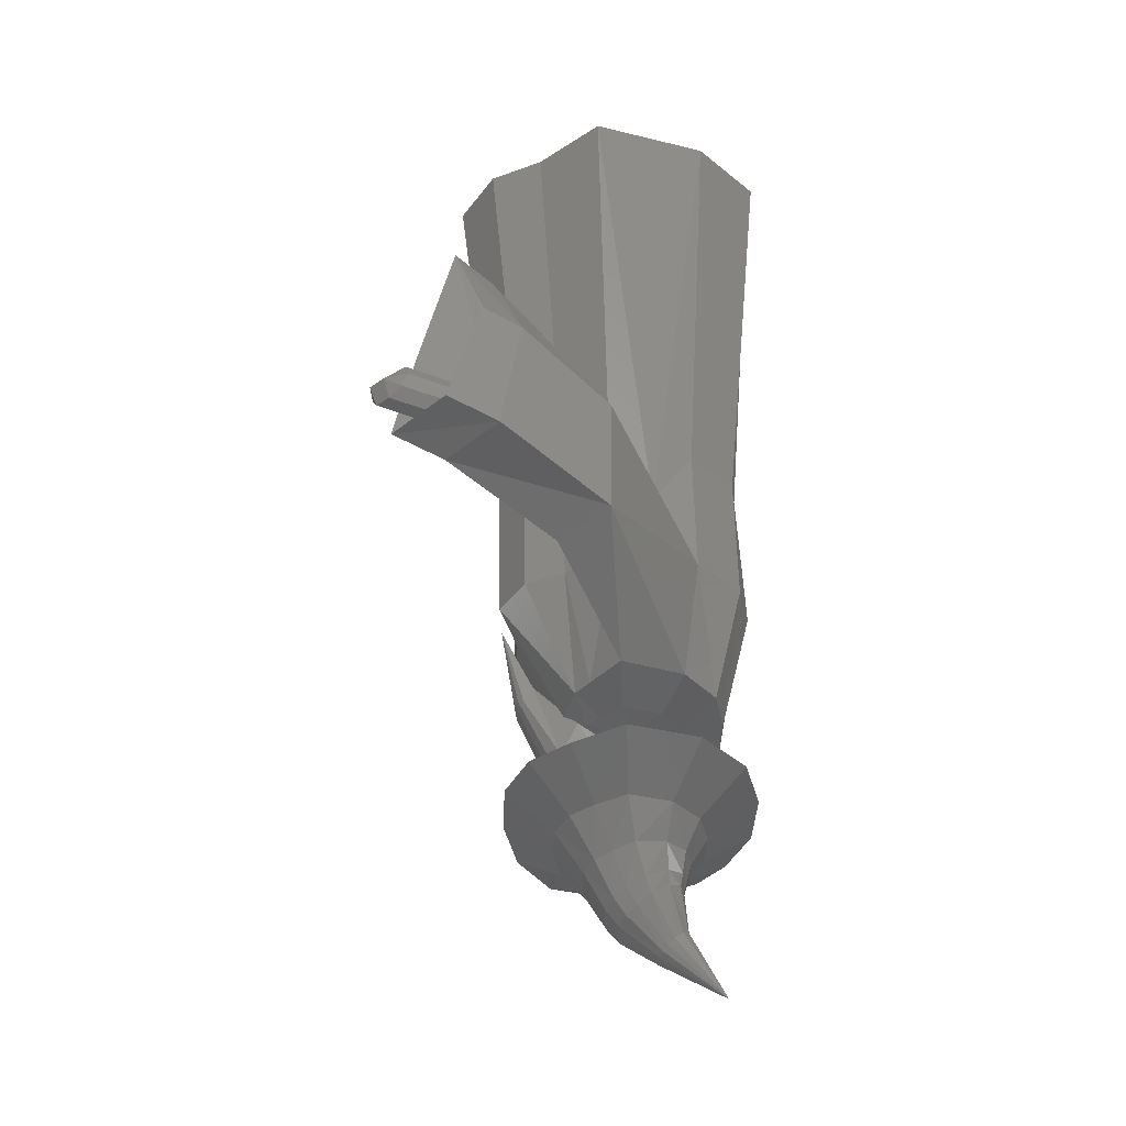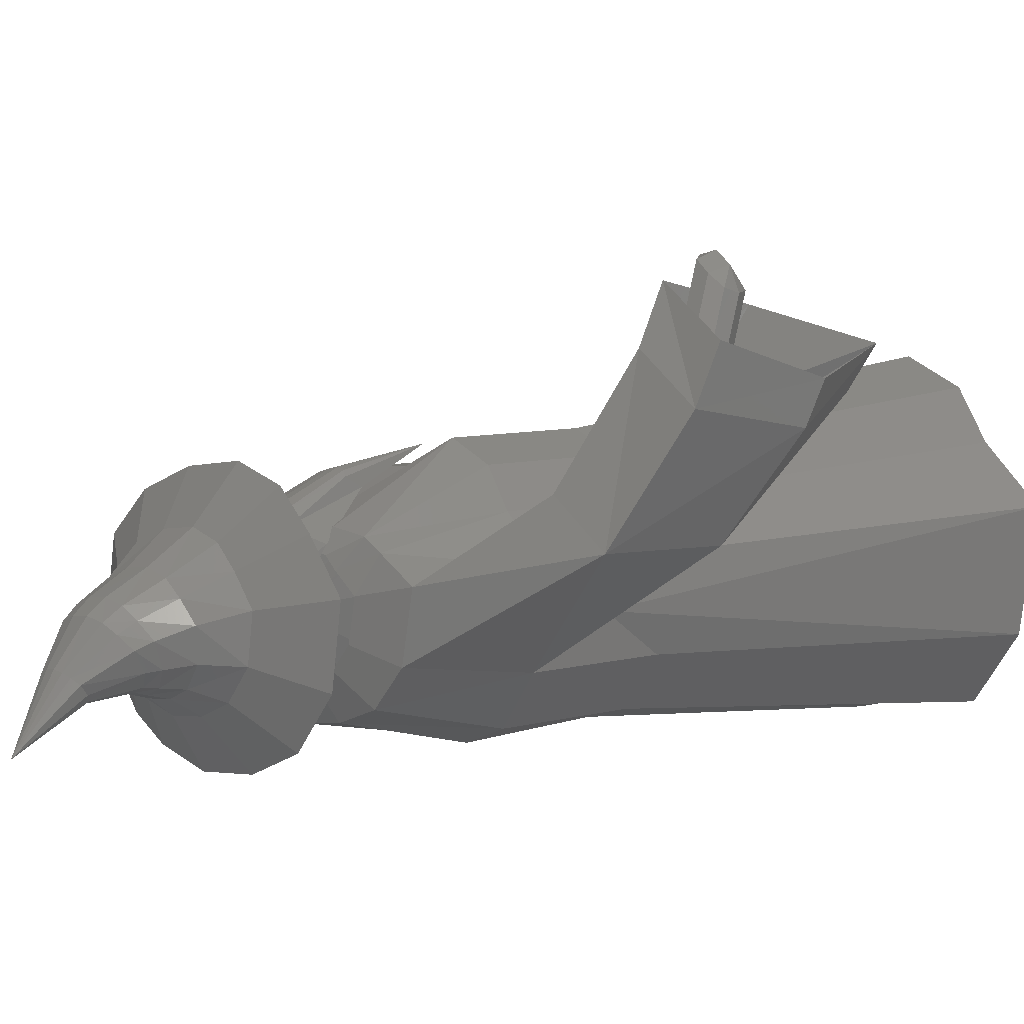
<metadata>
{"format":"stl","ext":"stl","renderer":"f3d","projection":"perspective","resolution":1024,"background":"white","views":[{"elev":-26.5,"azim":78.7,"up":"+Y"},{"elev":8.7,"azim":60.4,"up":"+Z"}]}
</metadata>
<code>
# stl→obj: 368 verts, 732 faces
v -8.507 -1.822 -16.88
v -3.904 -32.86 -11.61
v -11.48 -2.306 -15.06
v -1.699 -32.5 -12.97
v 2.449 -31.79 -13.7
v -2.591 -0.7954 -17.26
v -14.77 -2.816 -11.82
v -16.06 -2.816 -0.4258
v -15.62 -2.658 3.668
v -11.09 -1.822 5.91
v -5.482 -0.8284 6.547
v 0.8151 0.335 9.699
v 5.742 1.159 7.821
v 8.442 1.557 4.074
v 13.41 2.344 -0.002383
v 12.82 2.148 -4.694
v 12.23 1.952 -9.386
v 2.718 0.1653 -15.61
v 8.33 1.159 -14.97
v -6.335 -33.23 -9.218
v 0.1206 -42.91 -12.76
v -2.085 -43.26 -11.41
v -4.515 -43.64 -9.011
v 3.881 -42.26 -13.23
v 8.948 -41.37 -12.94
v 6.615 -31.03 -12.02
v 10.77 -30.29 -11.55
v 13.66 -29.7 -7.413
v 14.96 -34.46 -3.841
v 14.53 -29.41 -0.4628
v 10.85 -29.99 2.556
v 8.855 -30.29 5.332
v 5.205 -30.9 6.722
v 0.541 -31.76 4.388
v -3.616 -32.5 3.916
v -6.971 -33.12 2.256
v -7.293 -33.23 -0.7764
v -6.814 -33.23 -4.997
v -2.226 -53 -7.517
v -0.05333 -52.65 -9.24
v 5.623 -51.7 -11.11
v 1.934 -52.32 -10.2
v -10.14 -23.98 -5.356
v -12.82 -27.33 -7.453
v 9.734 -50.96 -10.38
v 12.59 -40.7 -11.34
v 15.48 -40.11 -7.207
v 24.49 -32 1.579
v 19.18 -26.21 2.824
v 18.92 -33.71 5.475
v 16.35 -39.82 -0.2562
v 12.67 -40.4 2.763
v 10.67 -40.7 5.539
v 7.025 -41.31 6.929
v 2.361 -42.17 4.595
v -1.796 -42.91 4.123
v -5.151 -43.53 2.463
v -5.474 -43.64 -0.5698
v 2.451 -53.29 -6.948
v 1.125 -53.5 -5.896
v -15.26 -30.6 -7.213
v -2.934 -53 -1.281
v -15.56 -30.6 -4.601
v 3.664 -53.09 -7.533
v 5.915 -52.71 -8.087
v -14.1 -13.21 -5.808
v -13.22 -27.33 -3.913
v -17.21 -17.1 -8.239
v 8.423 -52.26 -7.644
v 10.63 -51.86 -6.741
v 13.36 -50.3 -8.901
v 26.44 -41.56 2.123
v 16.08 -49.76 -5.782
v 27.03 -27.63 8.855
v 20.64 -19.82 10.06
v 22.42 -42.76 5.275
v 21.09 -29.25 12.94
v 17.01 -49.5 -0.6215
v 13.77 -50.03 1.041
v 12.13 -50.3 1.86
v 8.91 -50.86 2.097
v 4.52 -51.65 0.9951
v 0.7126 -52.32 0.5628
v -2.444 -52.89 -0.2232
v 1.006 -52.83 -5.91
v 0.575 -52.83 -2.11
v 0.6932 -53.5 -2.097
v 2.332 -52.62 -6.961
v 3.545 -52.41 -7.546
v -20.04 -20.89 -7.961
v -20.38 -20.89 -4.933
v 5.796 -52.03 -8.1
v 8.305 -51.59 -7.658
v -12.53 -19.76 -5.624
v -17.68 -17.1 -4.136
v -16.76 -22.48 -7.538
v -15.07 -21.52 -7.076
v 10.51 -51.18 -6.755
v 12.3 -51.53 -4.838
v 12.18 -50.85 -4.851
v 24.01 -37.77 13.97
v 29.21 -37.12 10.79
v 27.04 -26.22 11.84
v 19.98 -17.05 13
v 20.94 -27.74 15.99
v 12.87 -51.37 -1.689
v 10.85 -51.69 -0.3706
v 9.813 -51.86 0.4864
v 7.845 -52.2 0.6312
v 5.166 -52.68 -0.04112
v 2.843 -53.09 -0.3049
v 0.9171 -53.44 -0.7845
v 5.096 -52.73 -4.357
v 4.775 -52.78 -3.982
v 0.7988 -52.76 -0.7979
v 4.741 -52.8 -3.334
v 5.493 -52.66 -4.554
v -18.08 -24.03 -6.211
v -17.56 -24.11 -7.211
v -17.8 -24.11 -5.128
v -17.08 -22.48 -4.666
v 6.095 -52.56 -4.666
v 6.774 -52.44 -4.56
v 7.382 -52.32 -4.276
v -15.33 -21.52 -4.775
v -14.59 -21.93 -5.857
v -17.48 -17.11 -7.629
v -19.17 -18.07 -8.091
v 7.817 -52.24 -3.735
v 12.75 -50.69 -1.702
v 23.37 -35.7 17.92
v 29.34 -35.47 14.78
v 26.99 -35.17 8.887
v 26.12 -32.95 7.657
v 21.14 -27.1 7.569
v 23.3 -33.81 9.647
v 24.03 -36.2 11.02
v 10.73 -51.02 -0.384
v 9.694 -51.18 0.473
v 7.726 -51.52 0.6178
v 5.048 -52 -0.05455
v 2.725 -52.41 -0.3183
v 4.94 -53.72 -3.963
v 4.906 -53.74 -3.315
v 5.26 -53.67 -4.339
v 5.658 -53.6 -4.536
v 4.841 -52.79 -2.874
v 5.005 -53.73 -2.856
v 6.26 -53.5 -4.647
v -19.97 -19.7 -7.765
v -20.49 -19.62 -6.765
v -20.21 -19.7 -5.681
v -19.5 -18.07 -5.219
v 6.938 -53.38 -4.541
v 7.547 -53.26 -4.257
v 7.981 -53.18 -3.716
v -17.74 -17.11 -5.328
v -17 -17.53 -6.411
v -18.39 -16.42 -7.557
v -19.66 -17.1 -7.826
v 7.915 -52.21 -2.993
v 8.079 -53.15 -2.975
v 24.5 -39.09 8.749
v 25.87 -38.85 8.222
v 27.01 -38.34 6.81
v 27.1 -35.17 9.711
v 27.54 -36.66 10.07
v 26.09 -33.87 9.642
v 24.65 -33.83 7.843
v 24.81 -36.4 12.26
v 24.09 -35.01 11.9
v 25.3 -34.39 10.81
v 25.32 -37.33 11.77
v 7.513 -52.27 -2.545
v 7.126 -52.33 -2.221
v 6.56 -52.42 -2.09
v 5.831 -52.53 -2.209
v 5.239 -52.67 -2.461
v 3.158 -55.06 -3.266
v 3.236 -55.01 -4.758
v 3.975 -54.89 -5.624
v 4.89 -54.74 -6.078
v 5.404 -53.61 -2.442
v 3.387 -55.04 -2.208
v 6.277 -54.5 -6.335
v -20.42 -18.28 -7.698
v -20.73 -18.23 -6.881
v -20.61 -18.28 -6.007
v -19.9 -17.1 -5.752
v 7.84 -54.22 -6.091
v 9.242 -53.97 -5.436
v 10.24 -53.77 -4.19
v -18.25 -16.46 -6.632
v -18.6 -16.42 -5.747
v -19.86 -16.94 -6.814
v 7.677 -53.21 -2.527
v 10.47 -53.69 -2.482
v 26.61 -37.26 10.99
v 27.3 -33.99 12.49
v 27.67 -35.31 12.88
v 26.32 -32.86 12.53
v 24.7 -35.67 14.22
v 23.72 -33.65 14.37
v 24.81 -32.95 13.41
v 25.57 -35.94 14.48
v 26.83 -35.92 13.72
v 7.29 -53.27 -2.203
v 6.724 -53.36 -2.072
v 5.995 -53.47 -2.19
v 4.136 -60.16 -4.656
v 4.058 -60.21 -3.164
v 4.287 -60.19 -2.105
v 4.874 -60.04 -5.522
v 5.79 -59.89 -5.976
v 7.177 -59.65 -6.233
v 4.306 -54.77 -1.255
v 5.668 -54.44 -0.675
v 5.205 -59.91 -1.152
v 4.754 -57.33 -1.204
v 8.739 -59.37 -5.989
v 10.14 -59.11 -5.334
v 11.14 -58.91 -4.088
v 10.92 -56.26 -2.431
v 11.37 -58.84 -2.38
v 10.23 -56.11 -1.479
v 9.948 -53.44 -1.593
v 26.9 -33.17 14.69
v 25.92 -32.04 14.73
v 26.43 -35.11 15.92
v 27.27 -34.49 15.09
v 24.42 -32.14 15.62
v 23.33 -32.84 16.57
v 23.95 -34.07 16.86
v 25.18 -35.12 16.69
v 7.347 -54.19 -0.4018
v 8.651 -53.98 -0.7033
v -4.242 -60.74 -2.871
v -3.977 -60.55 -7.937
v -1.471 -60.15 -10.87
v -3.464 -60.67 0.7209
v 1.637 -59.64 -12.41
v 6.344 -58.83 -13.29
v 3.432 -53.08 0.9602
v 3.672 -54.85 2.131
v 5.538 -52.91 1.771
v 5.865 -54.8 2.792
v 6.2 -57.04 -0.1195
v 6.568 -59.59 -0.5728
v 4.277 -58.62 5.922
v -0.3474 -59.73 3.955
v 11.65 -57.89 -12.46
v 16.41 -57.01 -10.24
v 19.8 -56.34 -6.009
v 20.57 -56.09 -0.2109
v 10.44 -58.98 -1.347
v 9.456 -51.61 1.109
v 9.173 -54.17 2.351
v 9.55 -59.12 -0.6012
v 9.099 -56.54 -0.6524
v 7.976 -52.67 1.814
v 26.45 -32.24 17.23
v 25.47 -31.11 17.27
v 24.72 -31.15 17.71
v 25.98 -34.17 18.46
v 25.35 -34.18 18.84
v 26.82 -33.56 17.63
v 23.96 -31.2 18.15
v 22.87 -31.9 19.11
v 23.5 -33.13 19.4
v 24.73 -34.18 19.23
v 6.892 -52.67 2.003
v 0.7594 -62.36 -2.963
v 1.229 -62.32 -0.7972
v 0.9193 -62.25 -6.019
v 2.431 -62.01 -7.791
v 3.109 -61.75 1.154
v 4.305 -61.7 -8.719
v 7.144 -61.21 -9.246
v 10.34 -60.64 -8.746
v 3.845 -48.19 4.103
v 3.946 -49.41 4.881
v 5.122 -49.27 5.214
v 4.893 -47.95 4.501
v 5.974 -49.04 5.431
v 7.085 -54.46 3.102
v 7.721 -56.76 0.3069
v 8.247 -59.34 -0.2997
v 9.976 -57.78 6.85
v 5.898 -61.08 2.34
v 13.21 -60.11 -7.406
v 15.73 -59.56 -1.359
v 15.26 -59.71 -4.856
v 13.83 -59.85 0.7545
v 17.42 -56.57 3.293
v 7.134 -47.95 4.179
v 7.269 -49.2 4.946
v 8.168 -54.47 2.913
v 6.595 -47.79 4.532
v 14.4 -57.04 5.826
v 25.68 -32.41 18.9
v 24.99 -32.44 19.31
v 24.3 -32.46 19.72
v 5.839 -47.78 4.663
v 3.256 -64.43 -3.463
v 3.628 -64.61 -1.944
v 4.992 -64.38 -0.5481
v 3.313 -64.05 -5.603
v 4.351 -63.69 -6.849
v 5.661 -63.36 -7.503
v 7.662 -62.93 -7.872
v 9.935 -62.54 -7.518
v 5.45 -42.6 6.454
v 6.73 -49.04 5.299
v 9.335 -60.57 2.899
v 12 -60.13 2.282
v 6.986 -63.99 0.3052
v 11.99 -62.26 -6.571
v 13.88 -62.43 -2.308
v 13.49 -62.2 -4.773
v 12.57 -62.87 -0.8193
v 11.31 -63.24 0.2564
v 4.986 -66.91 -2.936
v 4.622 -66.48 -4.09
v 6.147 -66.97 -1.83
v 4.58 -65.75 -5.707
v 5.372 -65.19 -6.654
v 6.409 -64.76 -7.147
v 8.018 -64.29 -7.419
v 9.878 -63.99 -7.135
v 9.43 -63.64 0.6912
v 7.799 -66.78 -1.142
v 11.59 -63.91 -6.398
v 12.87 -64.18 -5.012
v 13.29 -64.84 -3.121
v 12.29 -65.52 -1.988
v 11.31 -66.06 -1.172
v 6.751 -68.11 -2.677
v 5.707 -67.94 -3.59
v 5.354 -67.43 -4.512
v 5.268 -66.6 -5.798
v 5.931 -65.98 -6.55
v 6.82 -65.53 -6.936
v 8.215 -65.07 -7.141
v 9.846 -64.81 -6.898
v 9.8 -66.52 -0.8473
v 8.21 -68.01 -2.098
v 11.36 -64.8 -6.292
v 12.52 -65.19 -5.17
v 12.94 -65.99 -3.65
v 12.1 -66.73 -2.749
v 11.27 -67.32 -2.102
v 8.444 -70.13 -5.267
v 7.893 -69.98 -5.706
v 7.693 -69.64 -6.131
v 7.622 -69.11 -6.721
v 7.946 -68.72 -7.065
v 8.393 -68.45 -7.239
v 9.102 -68.18 -7.326
v 9.941 -68.06 -7.204
v 9.964 -67.78 -1.854
v 9.202 -70.11 -4.983
v 10.73 -68.09 -6.914
v 11.34 -68.37 -6.387
v 11.59 -68.9 -5.681
v 11.18 -69.37 -5.268
v 10.77 -69.73 -4.973
v 10.58 -72.99 -9.921
v 10.1 -70 -4.864
f 1 2 3
f 1 4 2
f 1 5 4
f 6 5 1
f 1 3 6
f 6 3 7
f 6 7 8
f 6 8 9
f 6 9 10
f 6 10 11
f 6 11 12
f 6 12 13
f 6 13 14
f 6 14 15
f 6 15 16
f 6 16 17
f 18 17 19
f 6 17 18
f 3 20 7
f 3 2 20
f 21 22 4
f 4 22 2
f 22 23 2
f 2 23 20
f 24 21 4
f 5 24 4
f 5 25 24
f 5 26 25
f 6 26 5
f 6 18 26
f 27 26 19
f 19 26 18
f 19 17 27
f 27 17 28
f 17 29 28
f 17 16 29
f 16 15 29
f 29 15 30
f 30 15 31
f 15 14 31
f 31 14 32
f 14 13 32
f 32 13 12
f 32 12 33
f 34 33 12
f 34 12 11
f 34 11 10
f 35 34 10
f 35 10 9
f 36 35 9
f 8 36 9
f 37 36 8
f 20 38 7
f 7 38 37
f 7 37 8
f 20 23 38
f 22 39 23
f 22 40 39
f 21 40 22
f 21 41 42
f 24 41 21
f 21 42 40
f 23 43 38
f 23 44 43
f 23 39 44
f 24 45 41
f 25 45 24
f 25 46 45
f 25 27 46
f 25 26 27
f 27 28 47
f 46 27 47
f 28 29 47
f 47 29 48
f 29 49 48
f 29 50 49
f 29 51 50
f 29 30 51
f 30 31 52
f 51 30 52
f 31 32 53
f 52 31 53
f 32 33 54
f 53 32 54
f 34 55 54
f 33 34 54
f 34 35 56
f 55 34 56
f 36 57 56
f 35 36 56
f 58 57 37
f 37 57 36
f 38 58 37
f 38 43 58
f 39 59 60
f 40 59 39
f 39 61 44
f 62 63 39
f 39 63 61
f 39 60 62
f 40 64 59
f 42 64 40
f 41 64 42
f 41 45 65
f 41 65 64
f 44 66 43
f 43 67 58
f 66 67 43
f 68 44 61
f 68 66 44
f 45 69 65
f 45 70 69
f 45 71 70
f 46 71 45
f 46 47 71
f 47 72 73
f 47 48 72
f 71 47 73
f 48 74 72
f 48 75 74
f 48 49 75
f 49 50 75
f 76 77 50
f 51 76 50
f 50 77 75
f 78 76 51
f 78 51 79
f 51 52 79
f 79 52 80
f 80 52 53
f 80 53 54
f 80 54 81
f 82 81 54
f 82 54 55
f 82 55 56
f 83 82 56
f 83 56 57
f 84 83 57
f 58 84 57
f 62 84 58
f 63 62 58
f 63 58 67
f 85 86 87
f 60 85 87
f 88 85 60
f 59 88 60
f 60 87 62
f 89 88 59
f 64 89 59
f 68 61 90
f 61 63 90
f 90 63 91
f 63 67 91
f 87 84 62
f 92 89 64
f 65 92 64
f 92 65 69
f 93 92 69
f 66 94 95
f 68 94 66
f 66 95 67
f 91 67 95
f 68 96 97
f 68 90 96
f 68 97 94
f 93 69 70
f 98 93 70
f 70 99 98
f 98 99 100
f 71 99 70
f 71 73 99
f 73 78 99
f 73 72 78
f 72 101 76
f 72 102 101
f 72 74 102
f 78 72 76
f 74 103 102
f 74 104 103
f 74 75 104
f 75 77 104
f 76 101 77
f 77 101 105
f 77 105 104
f 106 78 79
f 99 78 106
f 107 79 80
f 106 79 107
f 108 80 109
f 109 80 81
f 107 80 108
f 109 81 82
f 110 82 83
f 111 110 83
f 110 109 82
f 112 111 83
f 112 83 84
f 87 112 84
f 85 113 114
f 88 113 85
f 85 114 86
f 86 115 112
f 87 86 112
f 116 115 86
f 114 116 86
f 88 117 113
f 89 117 88
f 92 117 89
f 90 118 119
f 90 91 118
f 90 119 96
f 118 91 120
f 120 91 121
f 121 91 95
f 92 93 122
f 92 122 117
f 93 123 122
f 93 124 123
f 93 98 124
f 125 121 95
f 94 125 95
f 94 126 125
f 97 126 94
f 127 97 96
f 127 126 97
f 128 96 119
f 128 127 96
f 98 129 124
f 98 100 129
f 100 130 129
f 99 106 100
f 100 106 130
f 101 131 105
f 102 131 101
f 102 132 131
f 102 103 132
f 133 132 103
f 134 133 103
f 134 103 104
f 134 104 135
f 135 104 136
f 136 104 105
f 136 105 137
f 137 105 131
f 106 107 130
f 130 107 138
f 107 108 138
f 138 108 139
f 108 109 139
f 139 109 140
f 140 109 141
f 141 109 110
f 110 111 141
f 141 111 142
f 142 111 115
f 115 111 112
f 143 144 114
f 114 144 116
f 145 143 113
f 113 143 114
f 146 145 117
f 117 145 113
f 116 147 115
f 147 142 115
f 144 148 116
f 116 148 147
f 149 146 122
f 122 146 117
f 128 119 150
f 150 119 118
f 150 118 151
f 151 118 120
f 152 120 121
f 151 120 152
f 152 121 153
f 125 153 121
f 123 154 122
f 122 154 149
f 124 155 123
f 123 155 154
f 124 129 156
f 155 124 156
f 157 153 125
f 158 157 125
f 158 125 126
f 127 158 126
f 127 159 158
f 128 159 127
f 128 160 159
f 128 150 160
f 129 161 162
f 156 129 162
f 129 130 161
f 161 130 138
f 163 137 131
f 164 163 131
f 164 131 132
f 165 164 132
f 165 132 133
f 134 166 133
f 165 133 167
f 133 166 167
f 134 168 166
f 134 169 168
f 134 135 169
f 169 135 136
f 136 170 171
f 136 137 170
f 169 136 172
f 136 171 172
f 137 173 170
f 163 173 137
f 174 138 139
f 161 138 174
f 175 139 176
f 176 139 140
f 174 139 175
f 176 140 141
f 177 141 142
f 177 176 141
f 147 178 142
f 178 177 142
f 144 179 148
f 180 179 144
f 180 144 143
f 181 180 143
f 181 143 145
f 182 181 145
f 182 145 146
f 182 146 149
f 147 148 183
f 178 147 183
f 179 184 148
f 148 184 183
f 185 149 154
f 185 182 149
f 150 151 186
f 160 150 186
f 187 151 152
f 186 151 187
f 187 152 188
f 188 152 153
f 189 153 157
f 188 153 189
f 185 154 190
f 190 154 191
f 191 154 155
f 191 155 192
f 192 155 156
f 192 156 162
f 193 194 157
f 193 157 158
f 194 189 157
f 159 193 158
f 159 195 193
f 160 195 159
f 160 187 195
f 160 186 187
f 162 196 197
f 161 174 196
f 162 161 196
f 192 162 197
f 163 198 173
f 164 198 163
f 164 167 198
f 165 167 164
f 166 168 199
f 166 200 167
f 166 199 200
f 167 200 198
f 168 201 199
f 168 172 201
f 169 172 168
f 171 202 203
f 171 170 202
f 172 171 204
f 171 203 204
f 170 205 202
f 173 205 170
f 172 204 201
f 173 206 205
f 198 206 173
f 174 175 207
f 196 174 207
f 175 176 208
f 207 175 208
f 177 209 208
f 176 177 208
f 178 183 209
f 177 178 209
f 210 211 180
f 180 211 179
f 211 212 179
f 179 212 184
f 213 210 181
f 181 210 180
f 214 213 182
f 182 213 181
f 215 214 185
f 185 214 182
f 183 184 216
f 183 217 209
f 183 216 217
f 184 212 218
f 216 184 219
f 219 184 218
f 190 220 185
f 185 220 215
f 195 187 188
f 195 188 189
f 195 189 194
f 191 221 190
f 190 221 220
f 191 192 222
f 221 191 222
f 192 197 223
f 222 192 224
f 224 192 223
f 193 195 194
f 197 225 223
f 197 226 225
f 197 196 226
f 196 207 226
f 198 200 206
f 199 227 200
f 199 228 227
f 199 201 228
f 200 229 206
f 200 230 229
f 200 227 230
f 201 231 228
f 201 204 231
f 204 203 232
f 202 232 203
f 202 233 232
f 202 205 233
f 204 232 231
f 205 234 233
f 206 234 205
f 206 229 234
f 207 235 236
f 207 208 235
f 207 236 226
f 209 235 208
f 209 217 235
f 211 237 212
f 238 237 211
f 238 211 210
f 239 238 210
f 239 210 213
f 212 240 218
f 212 237 240
f 241 239 213
f 241 213 214
f 241 214 215
f 242 241 215
f 242 215 220
f 216 243 217
f 216 244 243
f 216 219 244
f 217 245 235
f 217 243 245
f 219 246 244
f 219 247 246
f 219 248 247
f 219 218 248
f 218 249 248
f 218 250 249
f 218 240 250
f 242 220 251
f 251 220 252
f 252 220 221
f 252 221 253
f 253 221 222
f 253 222 224
f 253 224 254
f 224 255 254
f 223 255 224
f 223 225 255
f 225 256 257
f 226 256 225
f 225 258 255
f 225 259 258
f 225 257 259
f 226 260 256
f 226 236 260
f 227 261 230
f 227 262 261
f 227 228 262
f 228 263 262
f 228 231 263
f 229 264 265
f 230 266 264
f 229 230 264
f 229 265 234
f 230 261 266
f 231 267 263
f 231 268 267
f 231 232 268
f 232 233 268
f 233 269 268
f 234 269 233
f 234 265 270
f 234 270 269
f 236 235 260
f 235 245 271
f 235 271 260
f 238 272 237
f 237 273 240
f 272 273 237
f 238 274 272
f 239 274 238
f 241 275 239
f 239 275 274
f 276 250 240
f 273 276 240
f 241 277 275
f 241 278 277
f 242 278 241
f 242 279 278
f 242 251 279
f 243 280 245
f 243 281 280
f 243 244 281
f 244 282 281
f 244 246 282
f 245 283 271
f 245 280 283
f 246 284 282
f 246 285 284
f 247 285 246
f 247 286 285
f 248 286 247
f 248 287 286
f 248 288 287
f 248 249 288
f 289 288 249
f 276 289 249
f 276 249 250
f 251 252 279
f 252 290 279
f 252 253 290
f 253 291 292
f 253 254 291
f 290 253 292
f 291 254 293
f 254 294 293
f 254 255 294
f 255 258 294
f 257 295 296
f 256 295 257
f 259 257 297
f 257 296 297
f 256 298 295
f 256 260 298
f 258 299 294
f 258 288 299
f 258 287 288
f 258 286 287
f 259 286 258
f 259 285 286
f 259 297 285
f 260 271 298
f 261 262 300
f 261 300 266
f 262 263 300
f 263 301 300
f 263 267 301
f 264 301 265
f 265 302 270
f 265 301 302
f 264 300 301
f 266 300 264
f 267 268 302
f 267 302 301
f 268 269 302
f 270 302 269
f 271 283 303
f 271 303 298
f 274 304 272
f 272 305 273
f 304 305 272
f 306 276 273
f 305 306 273
f 274 307 304
f 275 307 274
f 277 308 275
f 275 308 307
f 306 289 276
f 277 309 308
f 277 310 309
f 278 310 277
f 278 311 310
f 278 279 311
f 279 290 311
f 280 312 283
f 280 281 312
f 281 282 312
f 282 284 312
f 283 312 303
f 313 312 284
f 297 313 284
f 297 284 285
f 289 314 288
f 315 299 288
f 315 288 314
f 316 314 289
f 306 316 289
f 290 317 311
f 290 292 317
f 292 318 319
f 292 291 318
f 317 292 319
f 318 291 320
f 291 293 320
f 320 293 321
f 321 293 315
f 293 294 315
f 315 294 299
f 295 312 296
f 297 296 313
f 296 312 313
f 295 298 312
f 298 303 312
f 304 322 305
f 323 322 304
f 307 323 304
f 324 306 305
f 322 324 305
f 324 316 306
f 325 323 307
f 308 325 307
f 308 326 325
f 309 326 308
f 309 327 326
f 328 327 309
f 310 328 309
f 310 329 328
f 310 311 329
f 311 317 329
f 316 330 314
f 321 315 314
f 321 314 330
f 331 330 316
f 324 331 316
f 329 317 332
f 317 319 332
f 332 319 333
f 333 319 334
f 319 318 334
f 334 318 335
f 318 320 335
f 335 320 336
f 336 320 321
f 336 321 330
f 322 337 324
f 338 337 322
f 323 338 322
f 325 339 323
f 339 338 323
f 337 331 324
f 340 339 325
f 326 340 325
f 327 341 326
f 326 341 340
f 327 342 341
f 343 342 327
f 328 343 327
f 328 344 343
f 328 329 344
f 329 332 344
f 336 330 345
f 331 345 330
f 346 345 331
f 337 346 331
f 344 332 347
f 332 333 347
f 348 333 349
f 333 334 349
f 347 333 348
f 349 334 350
f 334 335 350
f 350 335 351
f 335 336 351
f 351 336 345
f 352 346 337
f 352 337 338
f 353 352 338
f 353 338 339
f 354 339 340
f 354 353 339
f 355 354 340
f 355 340 341
f 356 341 342
f 356 355 341
f 357 356 342
f 358 357 342
f 358 342 343
f 358 343 359
f 359 343 344
f 359 344 347
f 346 360 345
f 351 345 360
f 361 360 346
f 352 361 346
f 359 347 362
f 362 347 348
f 363 348 364
f 364 348 349
f 362 348 363
f 364 349 365
f 365 349 350
f 365 350 366
f 366 350 351
f 366 351 360
f 367 361 352
f 367 352 353
f 367 353 354
f 367 354 355
f 367 355 356
f 367 356 357
f 367 357 358
f 367 358 359
f 367 359 362
f 361 368 360
f 366 360 368
f 367 368 361
f 367 362 363
f 367 363 364
f 367 364 365
f 367 365 366
f 367 366 368

</code>
